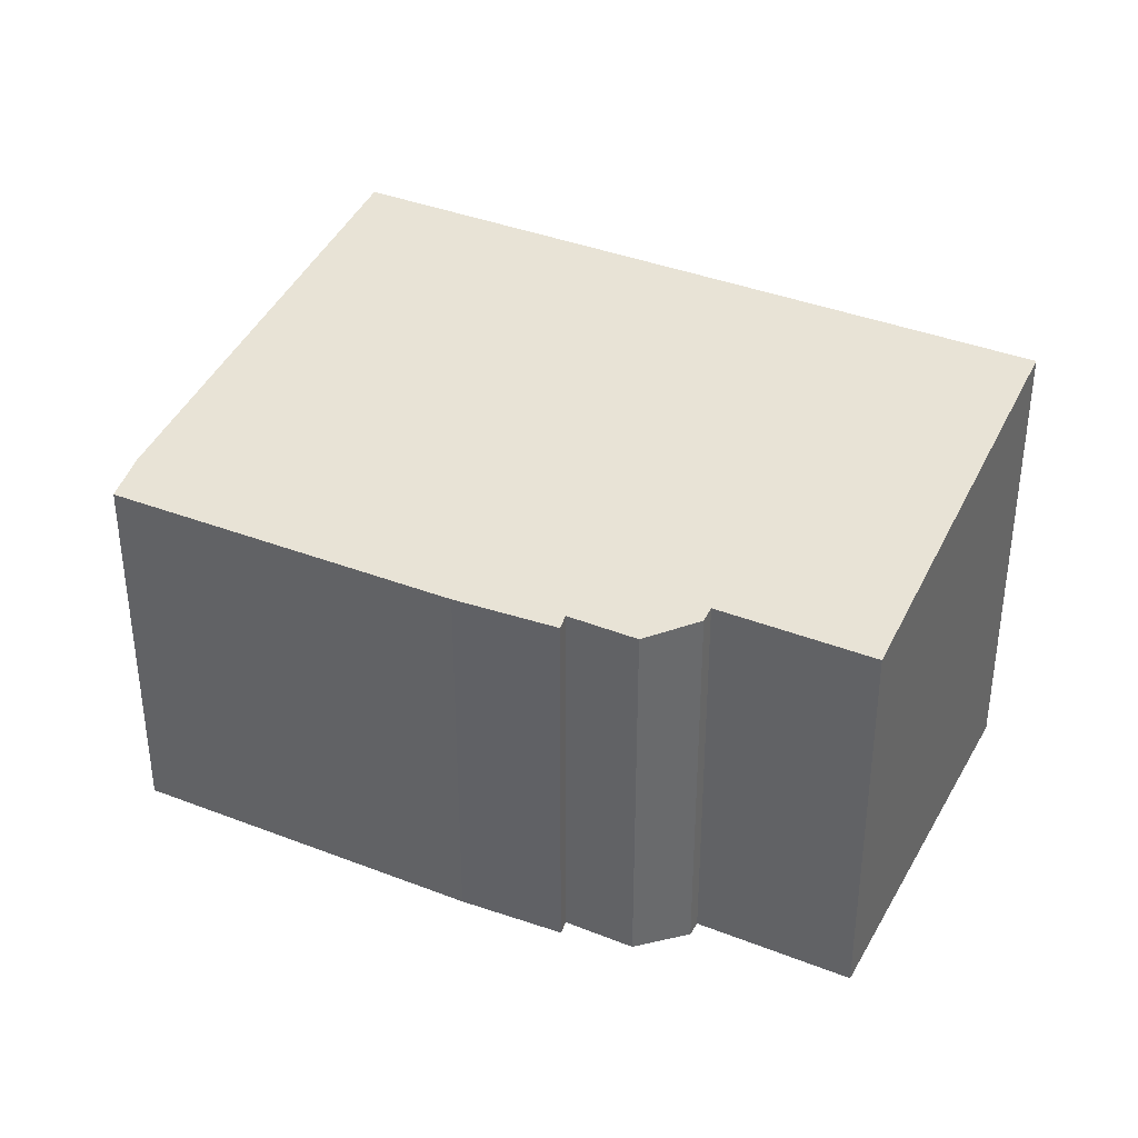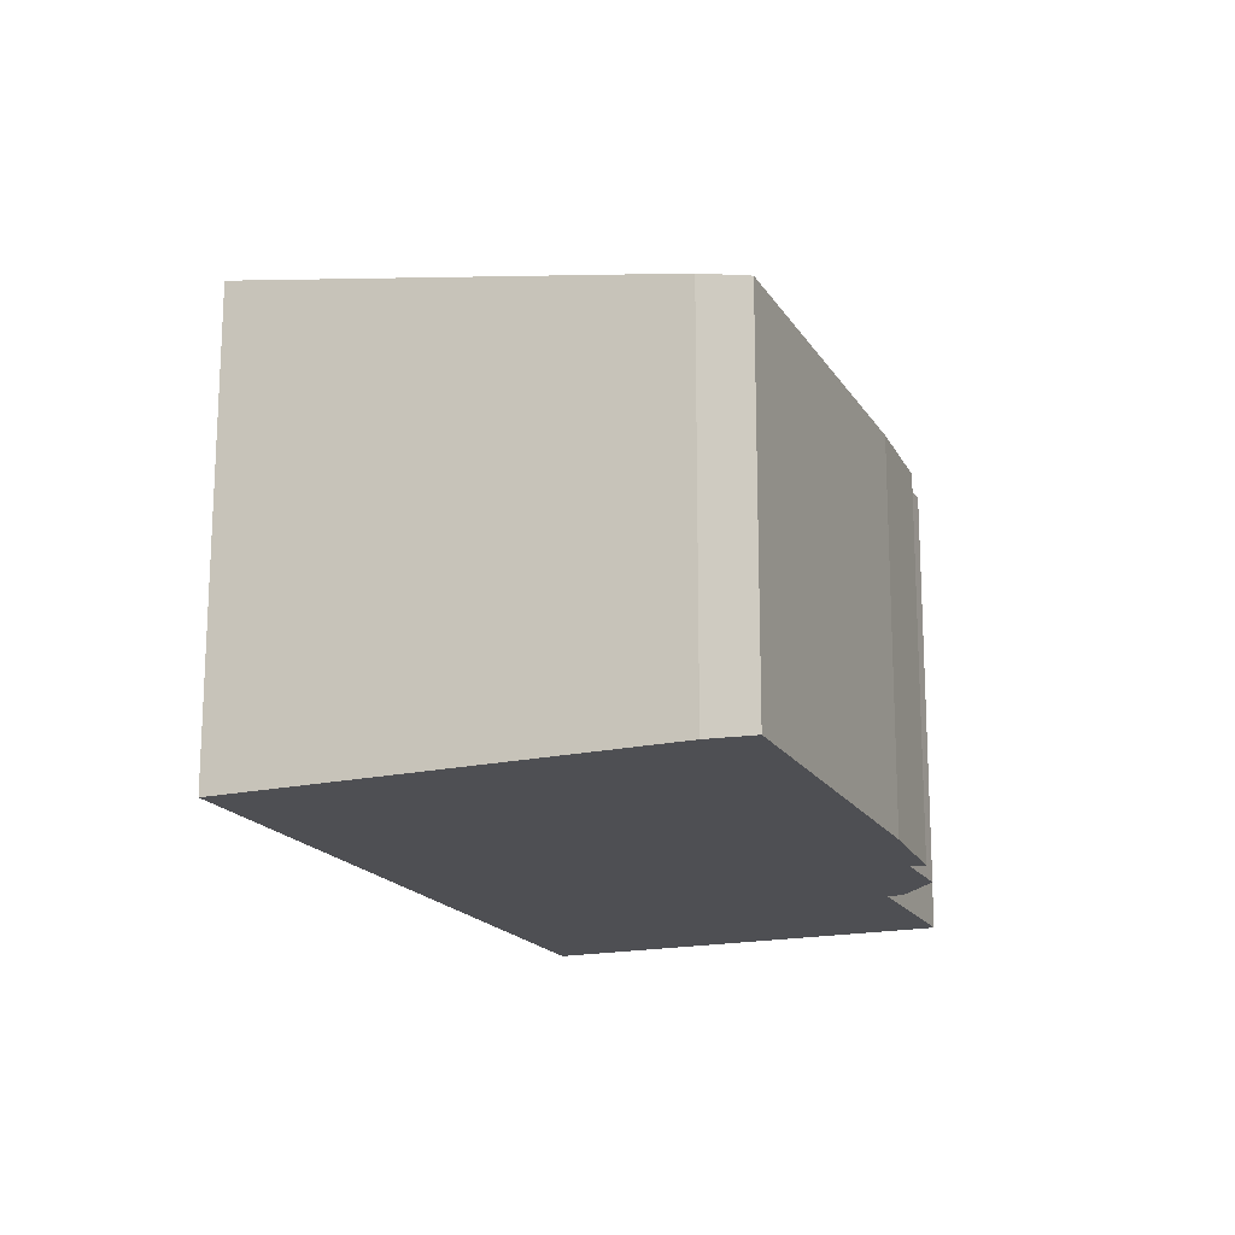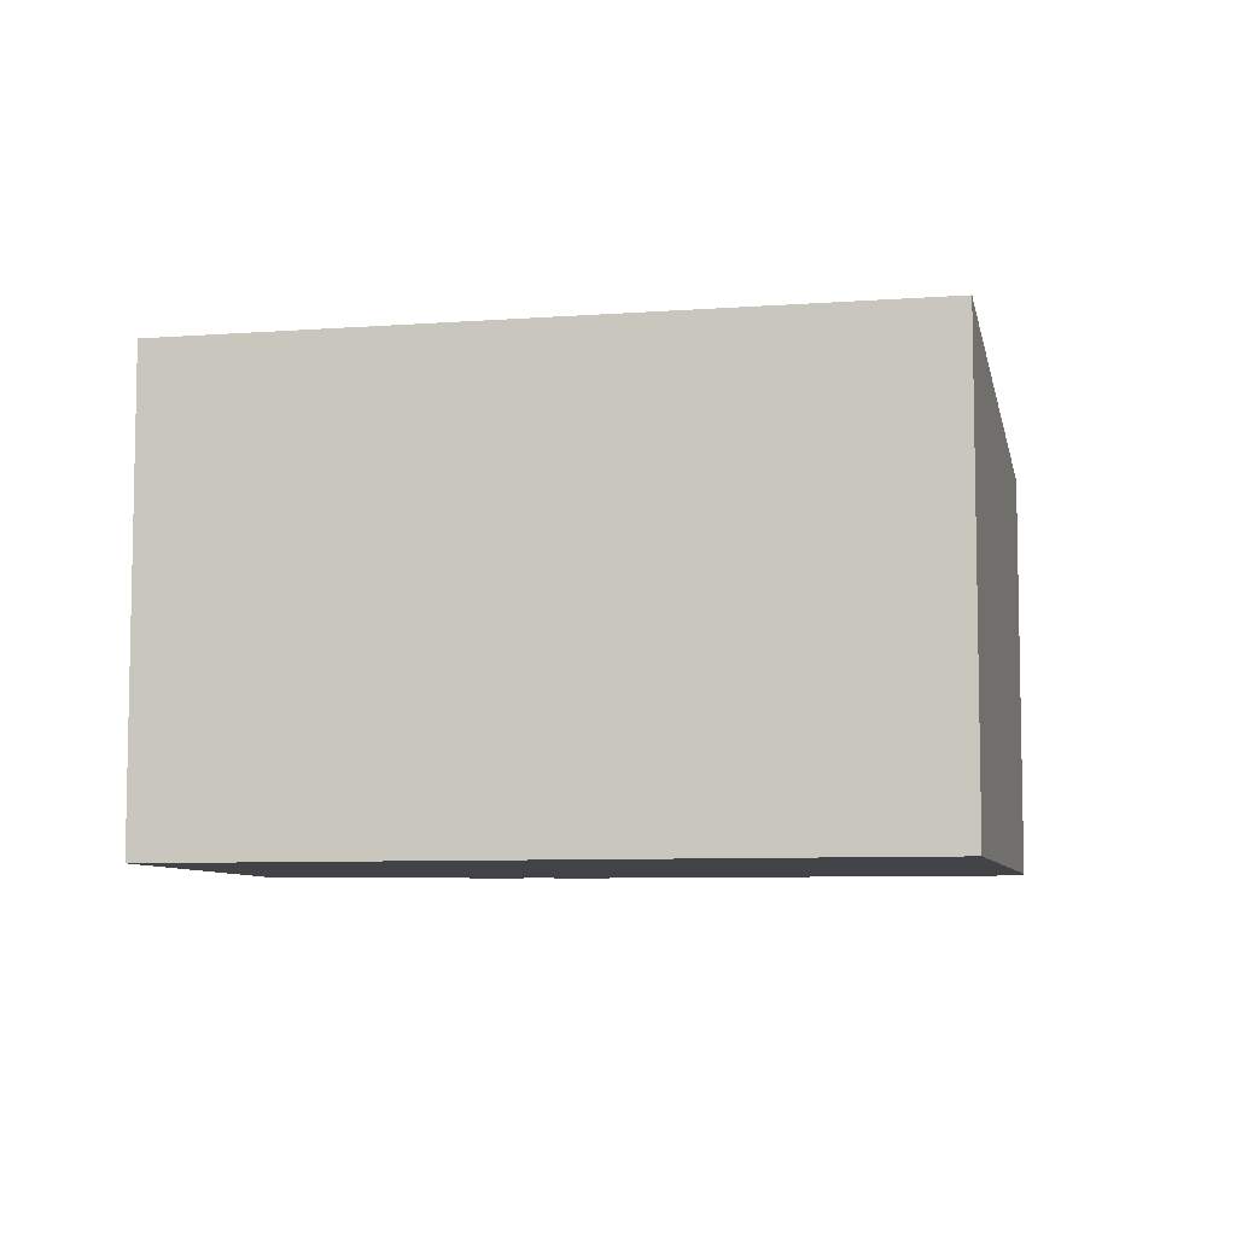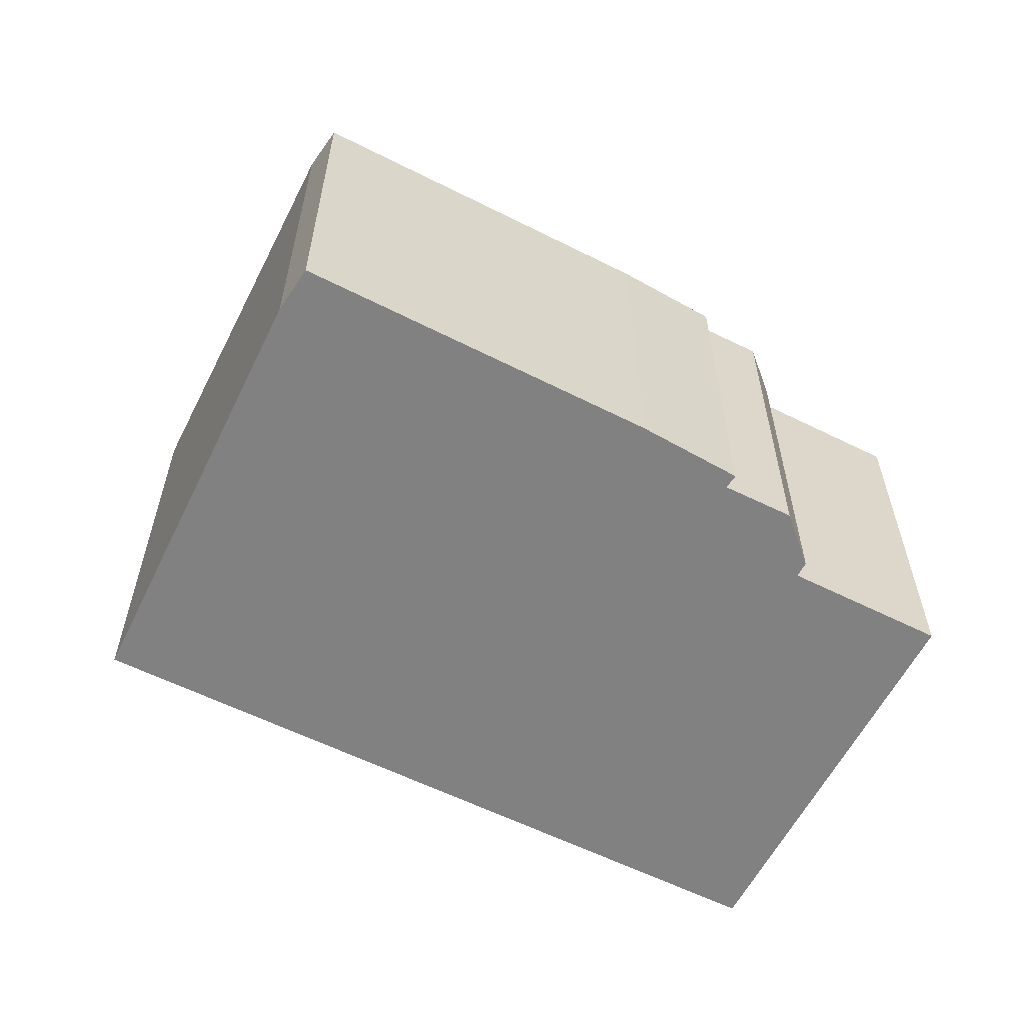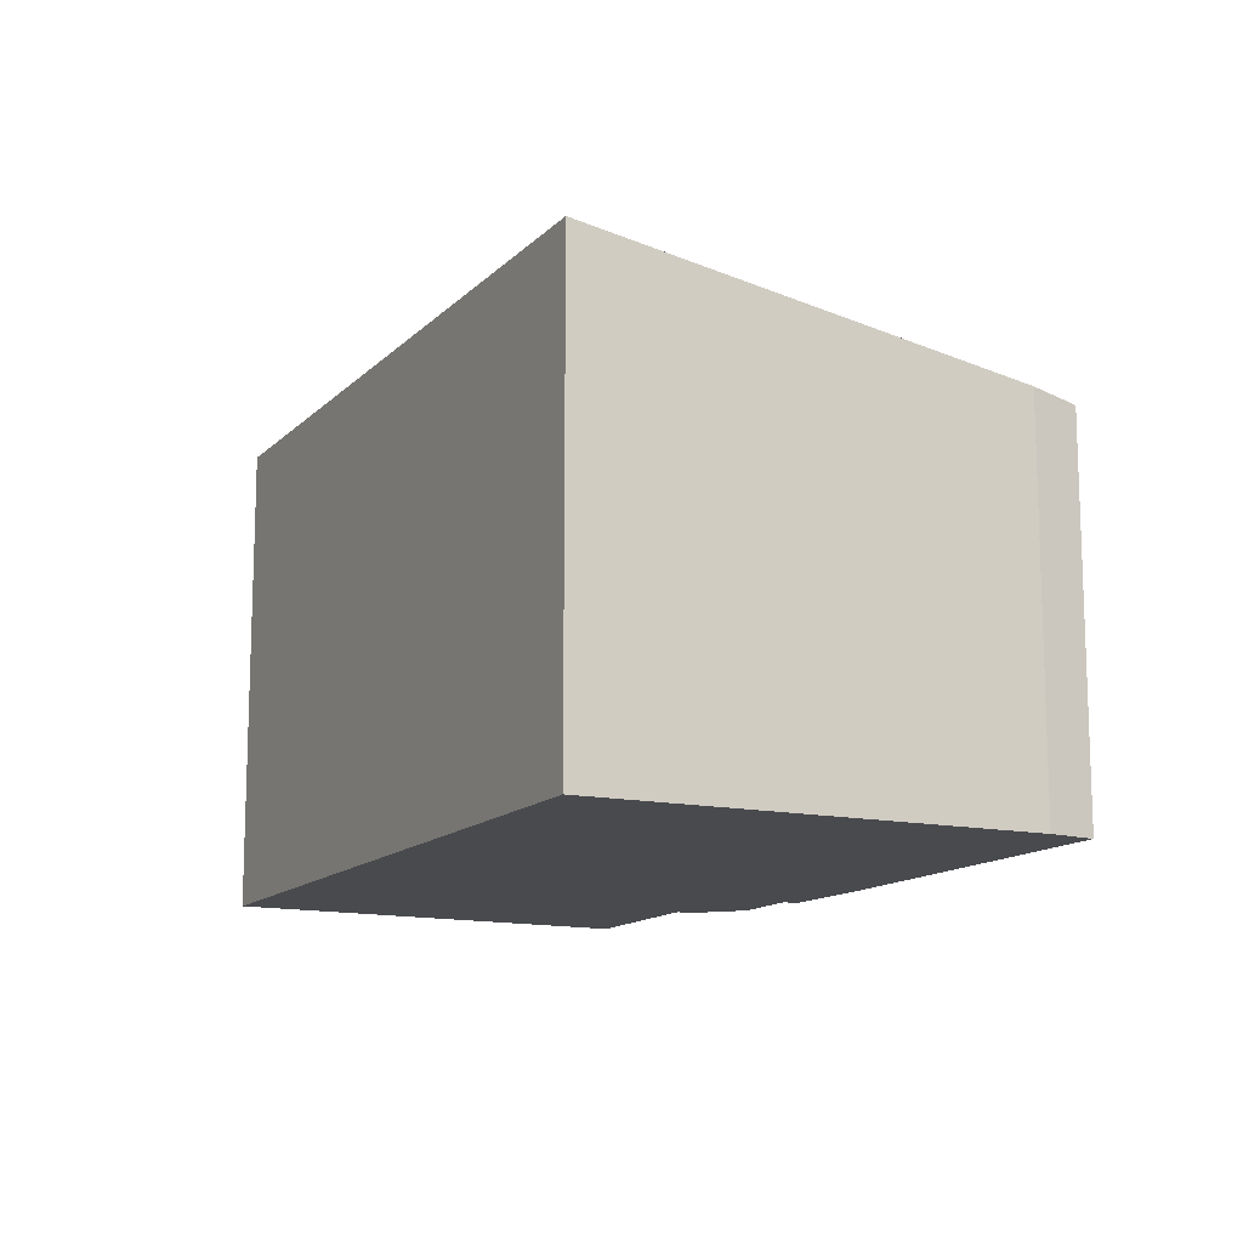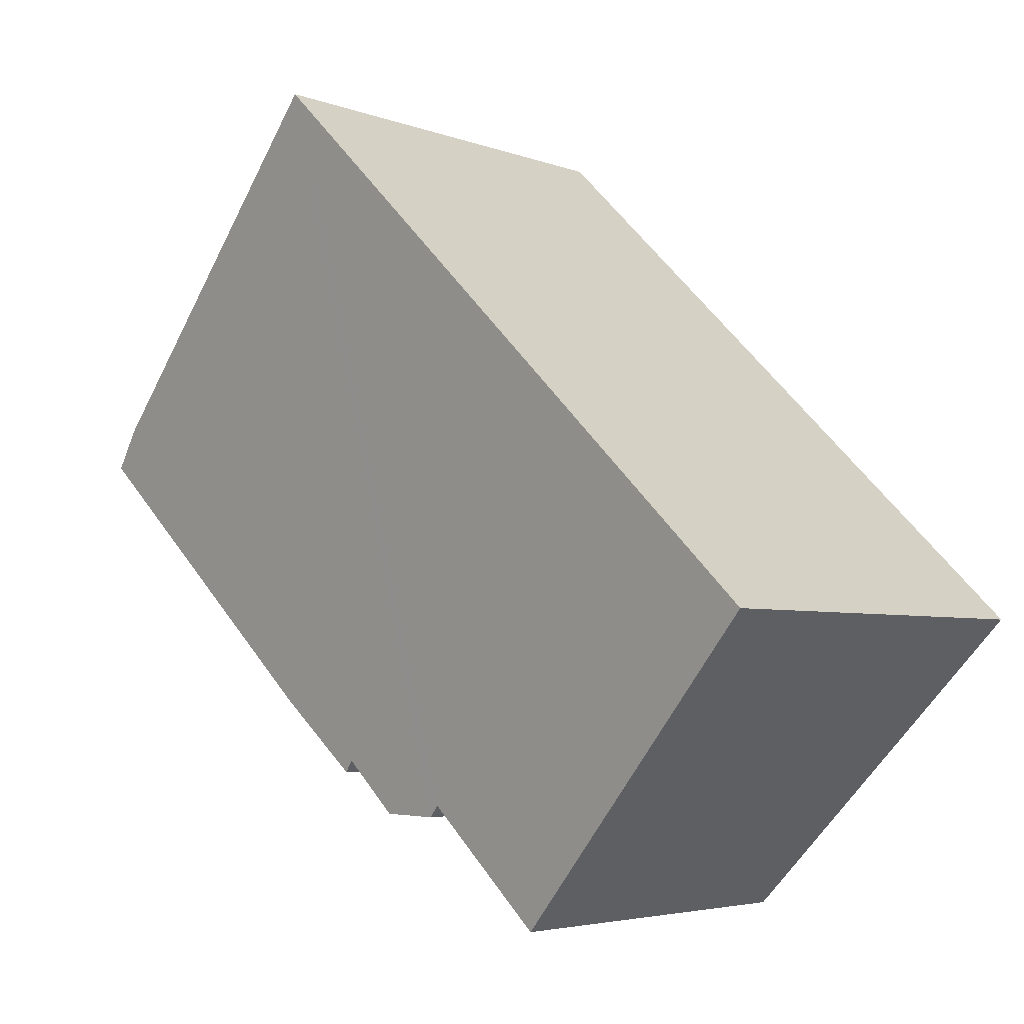
<metadata>
{"format":"obj","ext":"obj","renderer":"f3d","projection":"perspective","resolution":1024,"background":"white","views":[{"elev":37.3,"azim":162.3,"up":"+Y"},{"elev":-18.2,"azim":67.9,"up":"+Y"},{"elev":-7.4,"azim":-32.7,"up":"+Y"},{"elev":-60.5,"azim":108.5,"up":"+Y"},{"elev":-13.4,"azim":18.4,"up":"+Y"},{"elev":-4.1,"azim":-141.0,"up":"+Z"}]}
</metadata>
<code>
v  12.07 10.72 11.99
v  6.507 9.076 -6.76
v  0 10.72 6.566e-16
v  9.149 9.073 -4.16
v  9.404 9.009 -4.423
v  10.78 8.842 -4.398
v  11.96 8.842 -3.222
v  14.01 8.756 -1.875
v  15.92 8.751 -0.022
v  20.05 8.739 3.989
v  19.37 8.932 4.864
v  12.17 8.782 -3.496
v  11.96 1.973e-16 -3.222
v  12.17 2.141e-16 -3.496
v  9.149 2.547e-16 -4.16
v  9.404 2.708e-16 -4.423
v  0 0 0
v  6.507 4.139e-16 -6.76
v  10.78 2.693e-16 -4.398
v  14.01 1.148e-16 -1.875
v  20.05 -2.443e-16 3.989
v  15.92 1.347e-18 -0.022
v  12.07 -7.342e-16 11.99
v  19.37 -2.978e-16 4.864
g defaultobject
f 1 2 3
f 2 1 4
f 4 1 5
f 5 1 6
f 6 1 7
f 7 1 8
f 8 1 9
f 9 1 10
f 10 1 11
f 8 12 7
f 12 13 7
f 13 12 14
f 5 15 4
f 15 5 16
f 2 17 3
f 17 2 18
f 13 6 7
f 6 13 19
f 4 18 2
f 18 4 15
f 8 14 12
f 14 8 20
f 21 9 10
f 9 21 8
f 8 21 20
f 20 21 22
f 6 16 5
f 16 6 19
f 17 1 3
f 1 17 23
f 23 11 1
f 11 23 24
f 24 10 11
f 10 24 21
f 18 23 17
f 23 18 15
f 23 15 16
f 23 16 19
f 23 19 13
f 23 13 14
f 23 14 20
f 23 20 22
f 23 22 24
f 24 22 21

</code>
